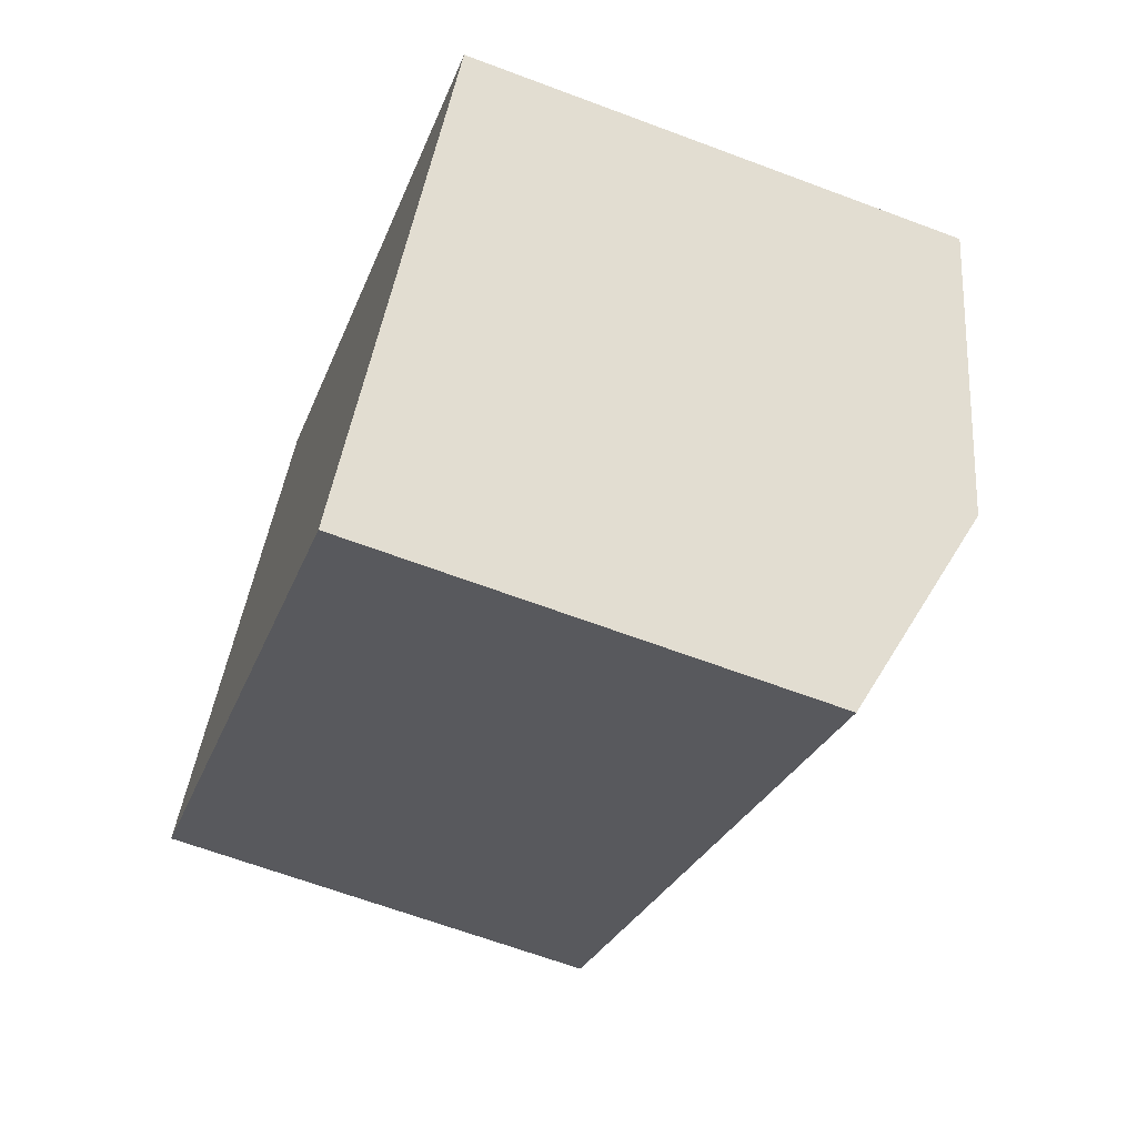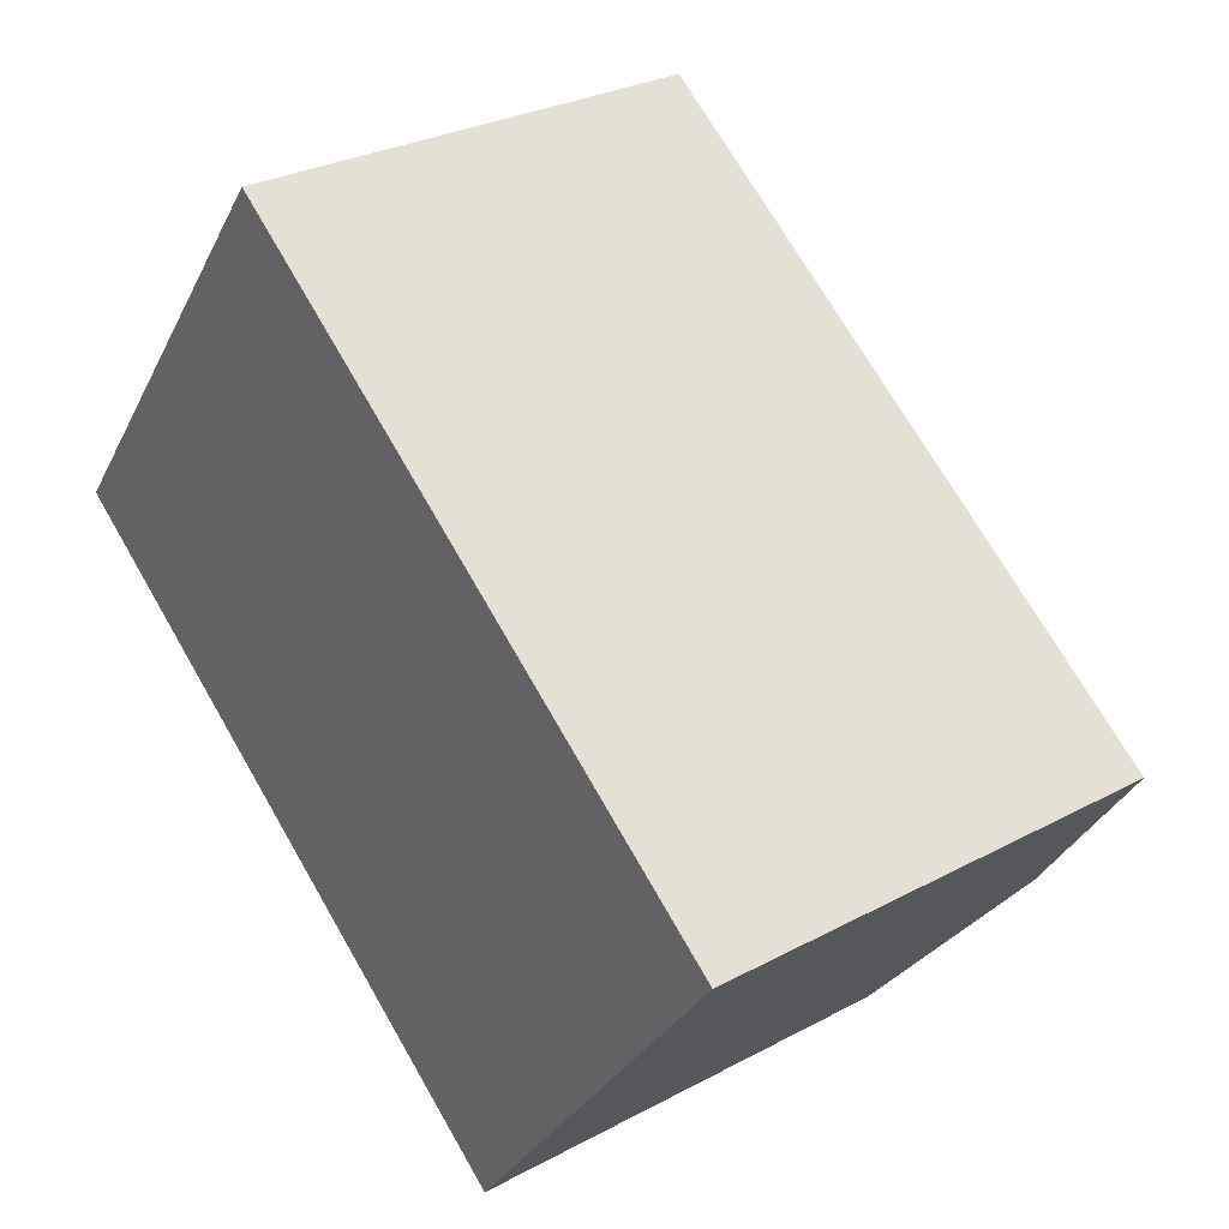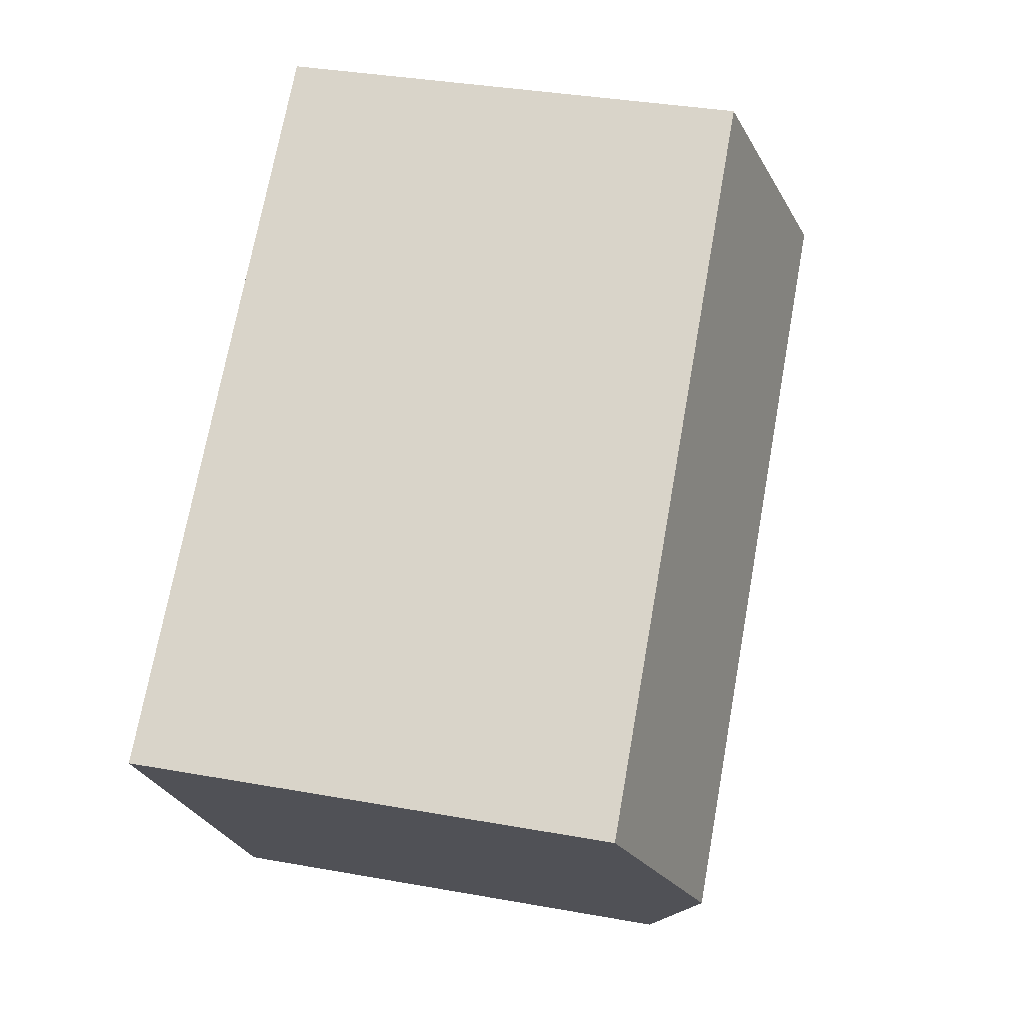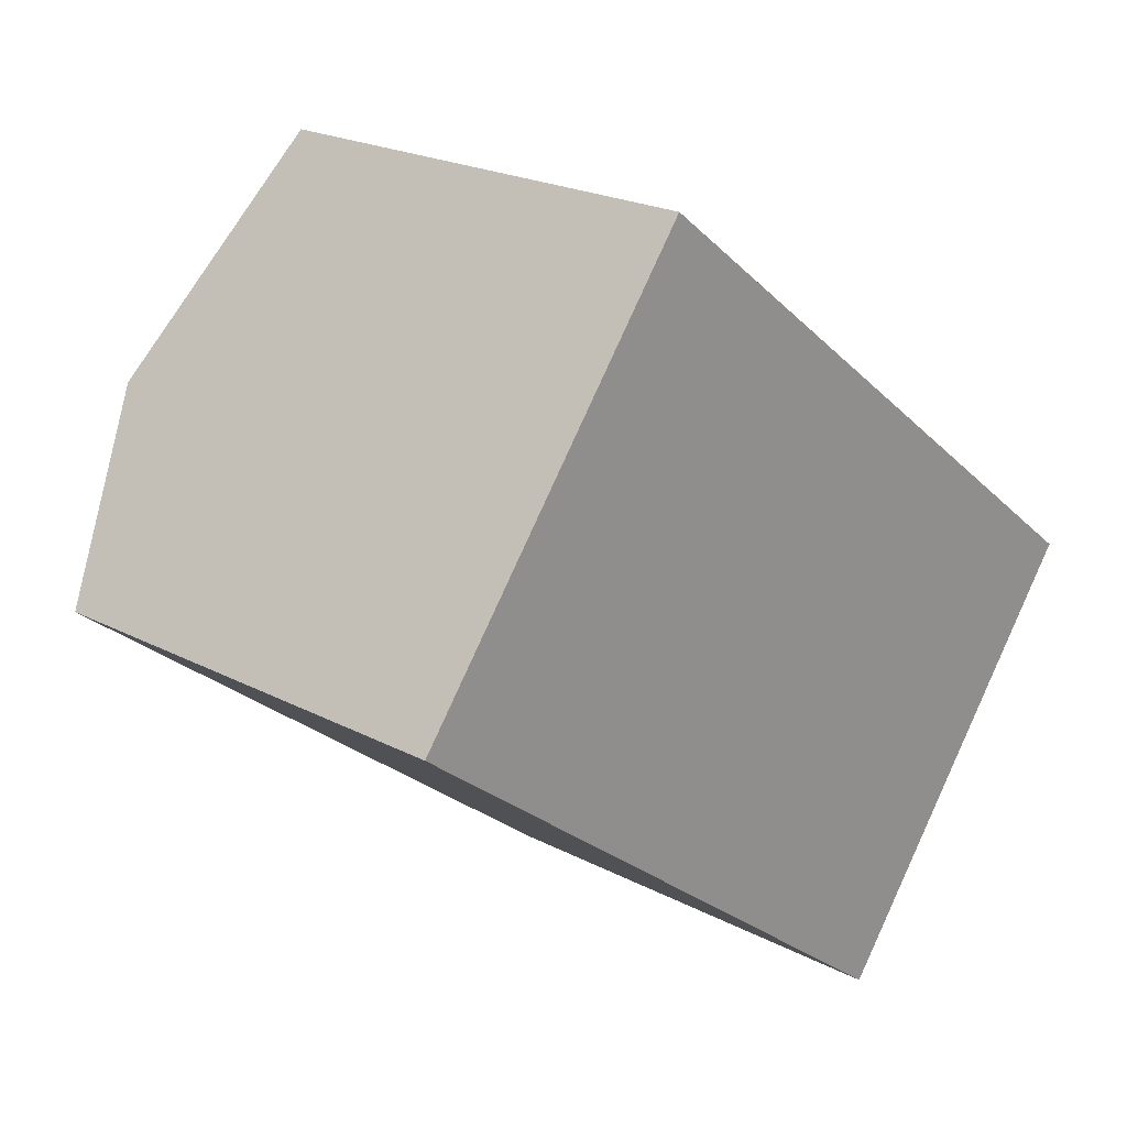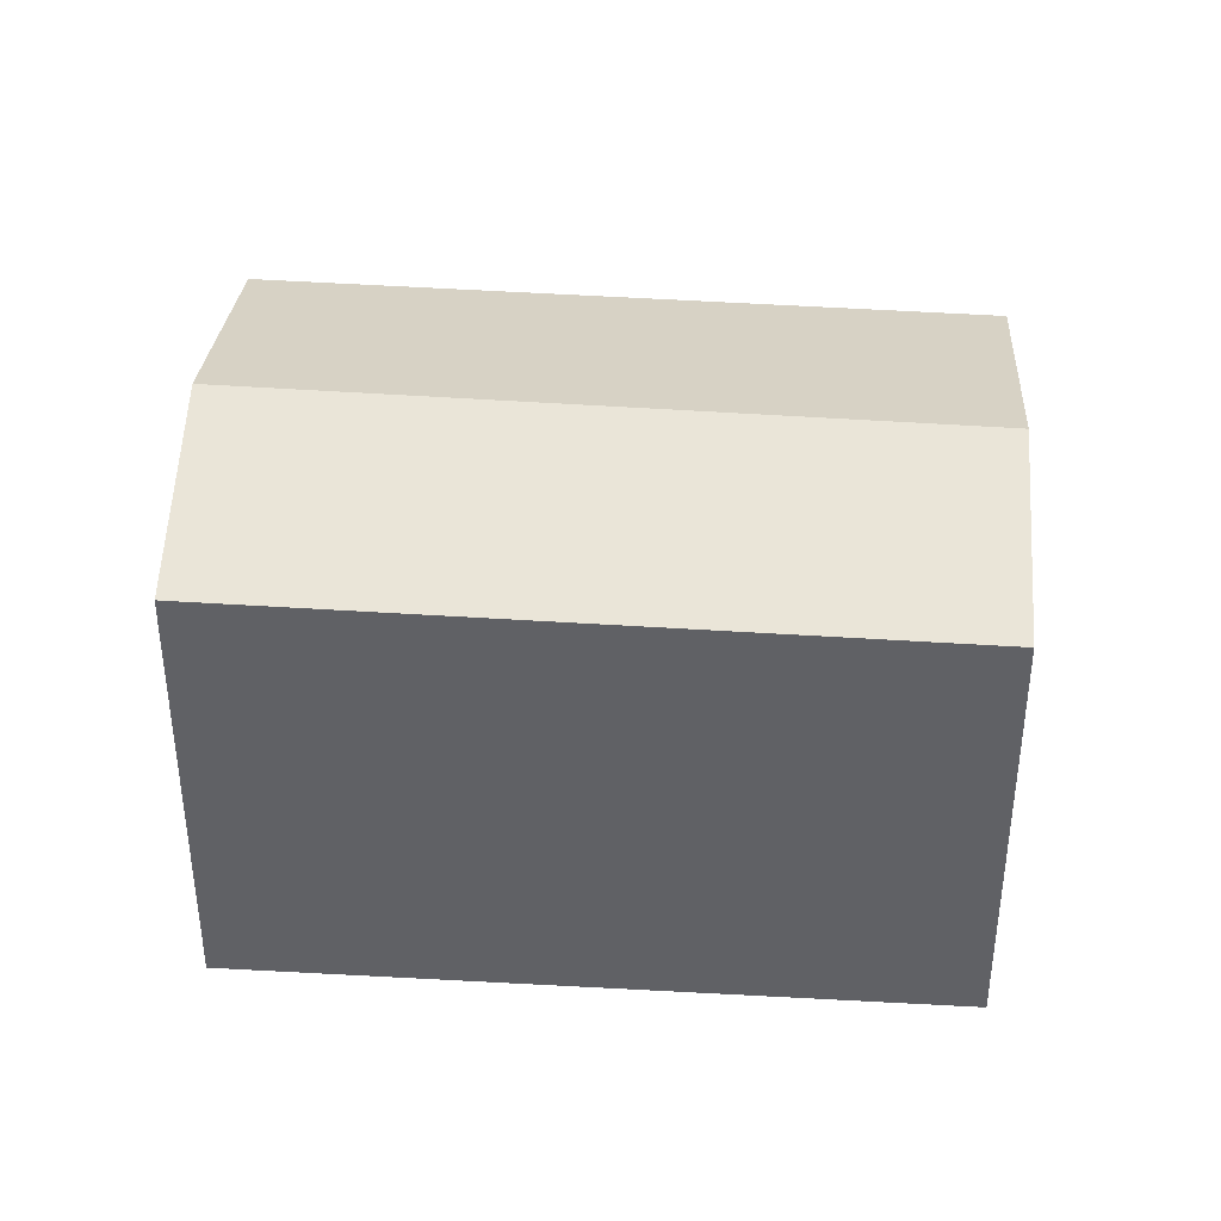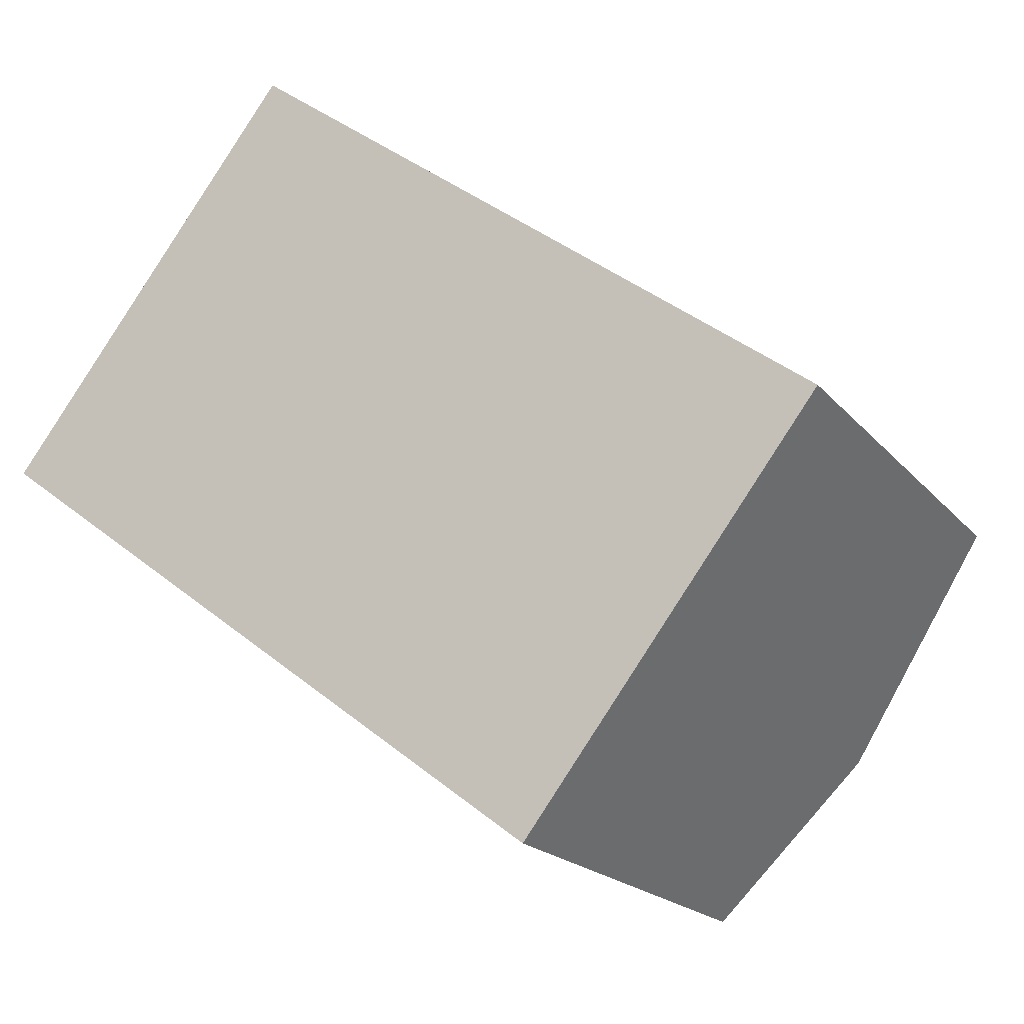
<metadata>
{"format":"obj","ext":"obj","renderer":"f3d","projection":"perspective","resolution":1024,"background":"white","views":[{"elev":-64.5,"azim":-110.8,"up":"+Y"},{"elev":28.6,"azim":-128.9,"up":"+Y"},{"elev":34.5,"azim":-76.3,"up":"+Y"},{"elev":21.5,"azim":133.0,"up":"+Y"},{"elev":39.7,"azim":41.2,"up":"+Z"},{"elev":-19.4,"azim":-152.5,"up":"+Y"}]}
</metadata>
<code>
v -1812 -795.3 10.37
v -1799 -785.2 10.1
v -1806 -803.8 10.09
v -1793 -793.8 9.872
v -1809 -800 11.71
v -1795 -790.1 11.47
v -1799 -785.3 10.1
v -1799 -792.6 11.53
v -1799 -785.3 10.11
v -1799 -785.3 10.11
v -1812 -795.3 10.38
v -1795 -790.1 11.47
v -1799 -785.3 10.11
v -1799 -785.3 10.1
v -1795 -790.1 11.47
v -1809 -800 11.71
v -1799 -792.6 11.53
v -1793 -793.6 9.959
v -1793 -793.8 9.872
v -1793 -793.6 9.96
v -1795 -790.1 11.47
v -1794 -791.8 10.74
v -1794 -791.8 10.74
v -1796 -793.1 10.77
v -1807 -801.8 10.93
v -1802 -787.5 10.17
v -1802 -787.5 10.16
v -1799 -791.6 11.33
v -1798 -792.3 11.52
v -1797 -794 10.78
v -1798 -792.7 11.31
v -1798 -792.3 11.52
v -1795 -796 9.92
v -1799 -792.9 11.54
v -1798 -794.6 10.79
v -1796 -796.6 9.933
v -1799 -792.9 11.54
v -1803 -788.1 10.17
v -1803 -788.1 10.18
v -1797 -795.7 10.32
v -1806 -802.9 10.46
v -1796 -795.1 10.31
v -1793 -792.9 10.27
v -1793 -792.9 10.27
v -1794 -793.4 10.28
v -1809 -800 11.71
v -1807 -801.8 10.93
v -1806 -802.9 10.46
v -1806 -803.7 10.09
v -1809 -800 11.71
v -1812 -795.3 10.37
v -1812 -795.3 10.38
v -1812 -795.3 10.37
v -1812 -795.3 10.37
v -1812 -795.3 0
v -1812 -795.3 0
v -1799 -785.3 10.11
v -1799 -785.2 10.1
v -1799 -785.2 0
v -1799 -785.3 0
v -1806 -802.9 10.46
v -1806 -803.8 10.09
v -1806 -803.8 0
v -1806 -802.9 0
v -1793 -793.8 9.872
v -1793 -793.8 9.872
v -1793 -793.8 0
v -1793 -793.8 0
v -1812 -795.3 10.38
v -1809 -800 11.71
v -1809 -800 1.776e-15
v -1812 -795.3 1.776e-15
v -1799 -785.3 10.1
v -1799 -785.3 10.1
v -1799 -785.3 1.776e-15
v -1799 -785.3 0
v -1795 -790.1 11.47
v -1799 -785.3 10.11
v -1799 -785.3 0
v -1795 -790.1 0
v -1812 -795.3 10.37
v -1812 -795.3 10.38
v -1812 -795.3 1.776e-15
v -1812 -795.3 0
v -1799 -785.2 10.1
v -1799 -785.3 10.1
v -1799 -785.3 0
v -1799 -785.2 0
v -1794 -791.8 10.74
v -1795 -790.1 11.47
v -1795 -790.1 0
v -1794 -791.8 0
v -1793 -793.8 9.872
v -1793 -793.6 9.959
v -1793 -793.6 0
v -1793 -793.8 0
v -1795 -796 9.92
v -1793 -793.8 9.872
v -1793 -793.8 0
v -1795 -796 0
v -1793 -792.9 10.27
v -1794 -791.8 10.74
v -1794 -791.8 0
v -1793 -792.9 -1.776e-15
v -1809 -800 11.71
v -1807 -801.8 10.93
v -1807 -801.8 0
v -1809 -800 1.776e-15
v -1799 -785.3 10.1
v -1802 -787.5 10.16
v -1802 -787.5 0
v -1799 -785.3 1.776e-15
v -1796 -796.6 9.933
v -1795 -796 9.92
v -1795 -796 0
v -1796 -796.6 0
v -1806 -803.7 10.09
v -1796 -796.6 9.933
v -1796 -796.6 0
v -1806 -803.7 1.776e-15
v -1802 -787.5 10.16
v -1803 -788.1 10.17
v -1803 -788.1 0
v -1802 -787.5 0
v -1807 -801.8 10.93
v -1806 -802.9 10.46
v -1806 -802.9 0
v -1807 -801.8 0
v -1793 -793.6 9.959
v -1793 -792.9 10.27
v -1793 -792.9 -1.776e-15
v -1793 -793.6 0
v -1806 -803.8 10.09
v -1806 -803.7 10.09
v -1806 -803.7 1.776e-15
v -1806 -803.8 0
v -1803 -788.1 10.17
v -1812 -795.3 10.37
v -1812 -795.3 0
v -1803 -788.1 0
v -1806 -803.8 0
v -1812 -795.3 0
v -1799 -785.2 0
v -1793 -793.8 0
f 27 7 10 26
f 14 2 9 13
f 13 9 6 12
f 26 10 28
f 28 10 13 12 29
f 13 10 7 14
f 20 18 4 19
f 23 21 15 22
f 31 24 30
f 32 21 23 24 31
f 44 23 22 43
f 42 30 24 45
f 45 24 23 44
f 52 11 1 51
f 50 5 11 52
f 29 8 28
f 47 25 16 46
f 31 17 32
f 48 41 25 47
f 34 17 31 30 35
f 40 35 30 42
f 38 27 26 39
f 39 26 28 8 37
f 49 3 41 48
f 42 33 36 40
f 43 18 20 44
f 45 20 19 33 42
f 44 20 45
f 46 34 35 47
f 47 35 40 48
f 48 40 36 49
f 51 38 39 52
f 52 39 37 50
f 54 55 56 53
f 58 59 60 57
f 62 63 64 61
f 66 67 68 65
f 70 71 72 69
f 74 75 76 73
f 78 79 80 77
f 82 83 84 81
f 86 87 88 85
f 90 91 92 89
f 94 95 96 93
f 98 99 100 97
f 102 103 104 101
f 106 107 108 105
f 110 111 112 109
f 114 115 116 113
f 118 119 120 117
f 122 123 124 121
f 126 127 128 125
f 130 131 132 129
f 134 135 136 133
f 138 139 140 137
f 142 143 144 141

</code>
